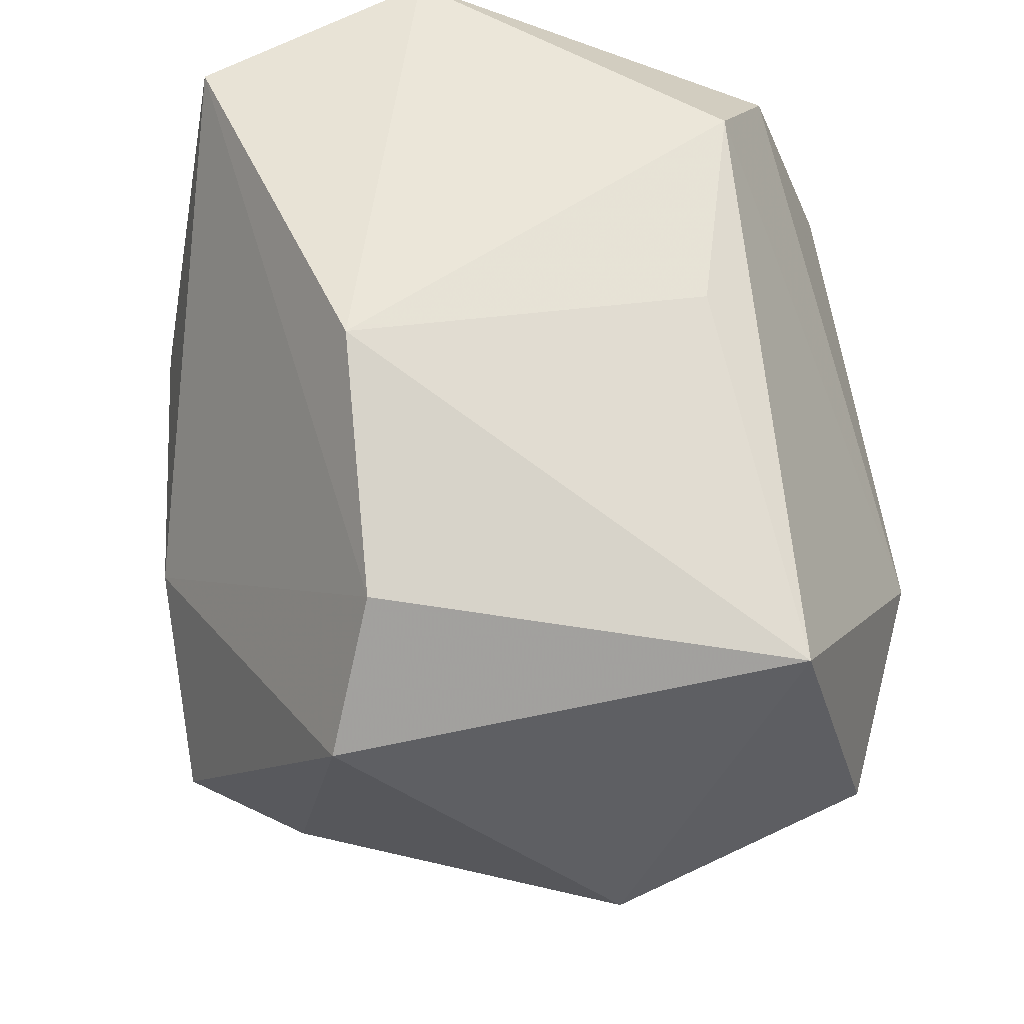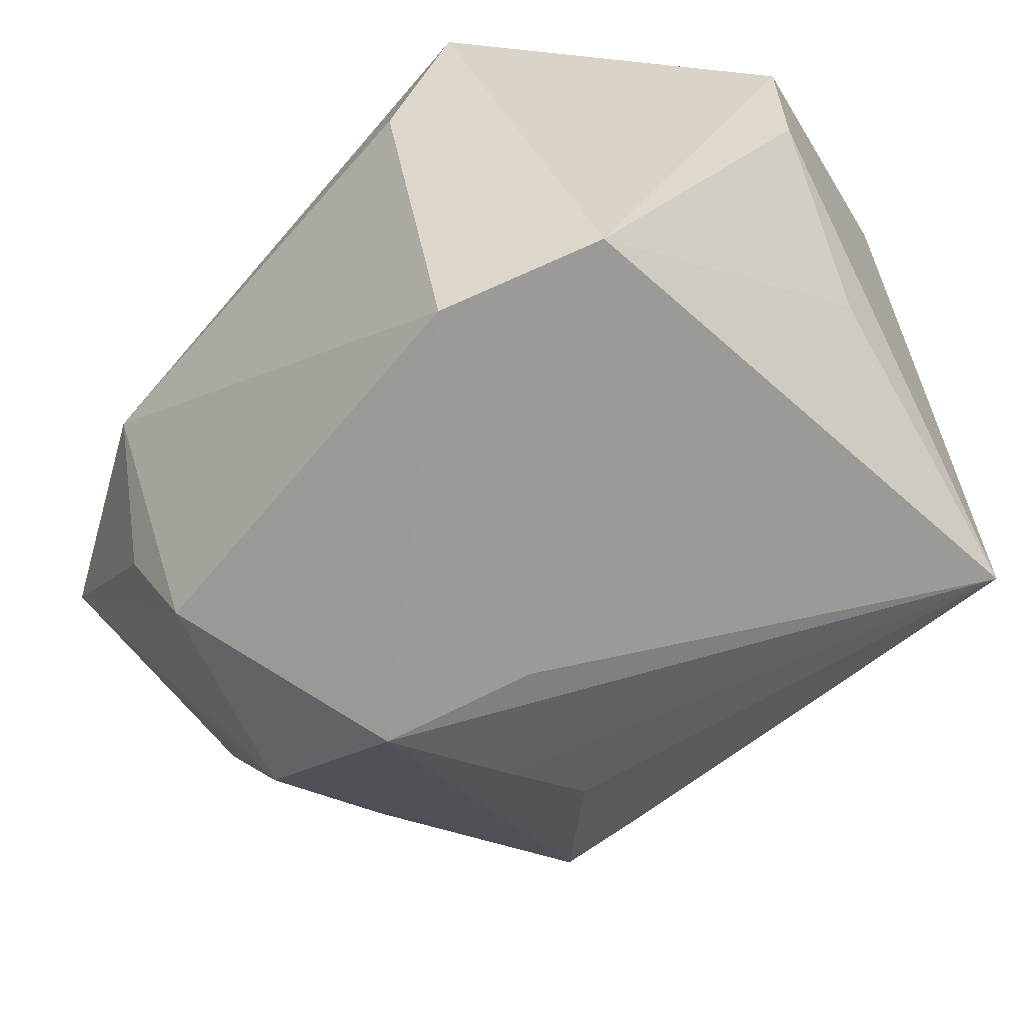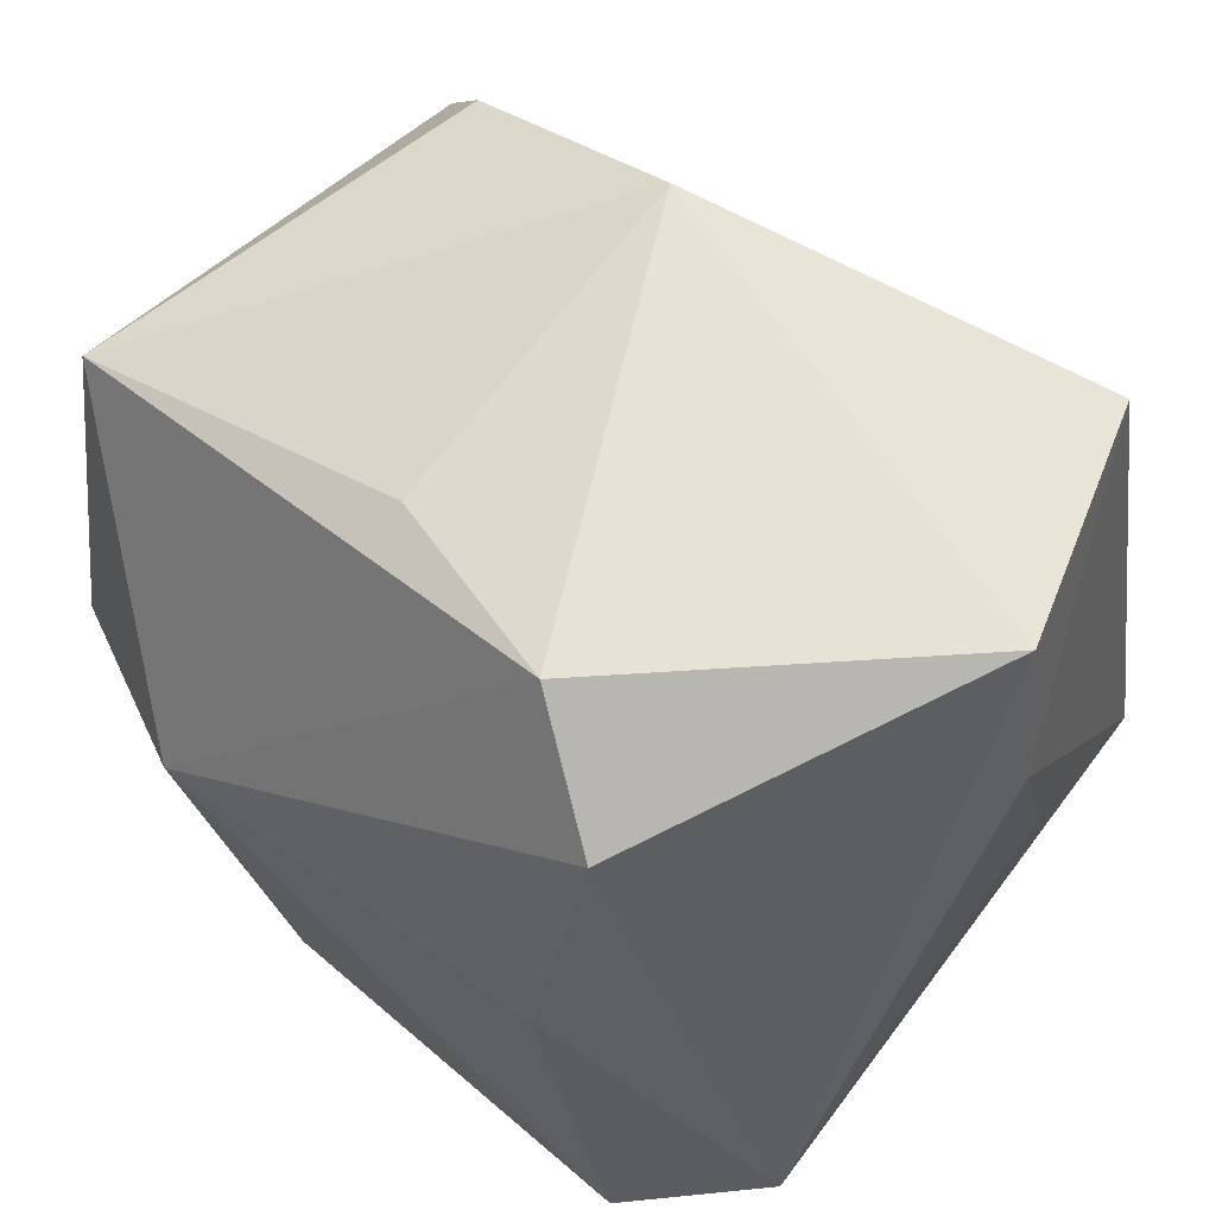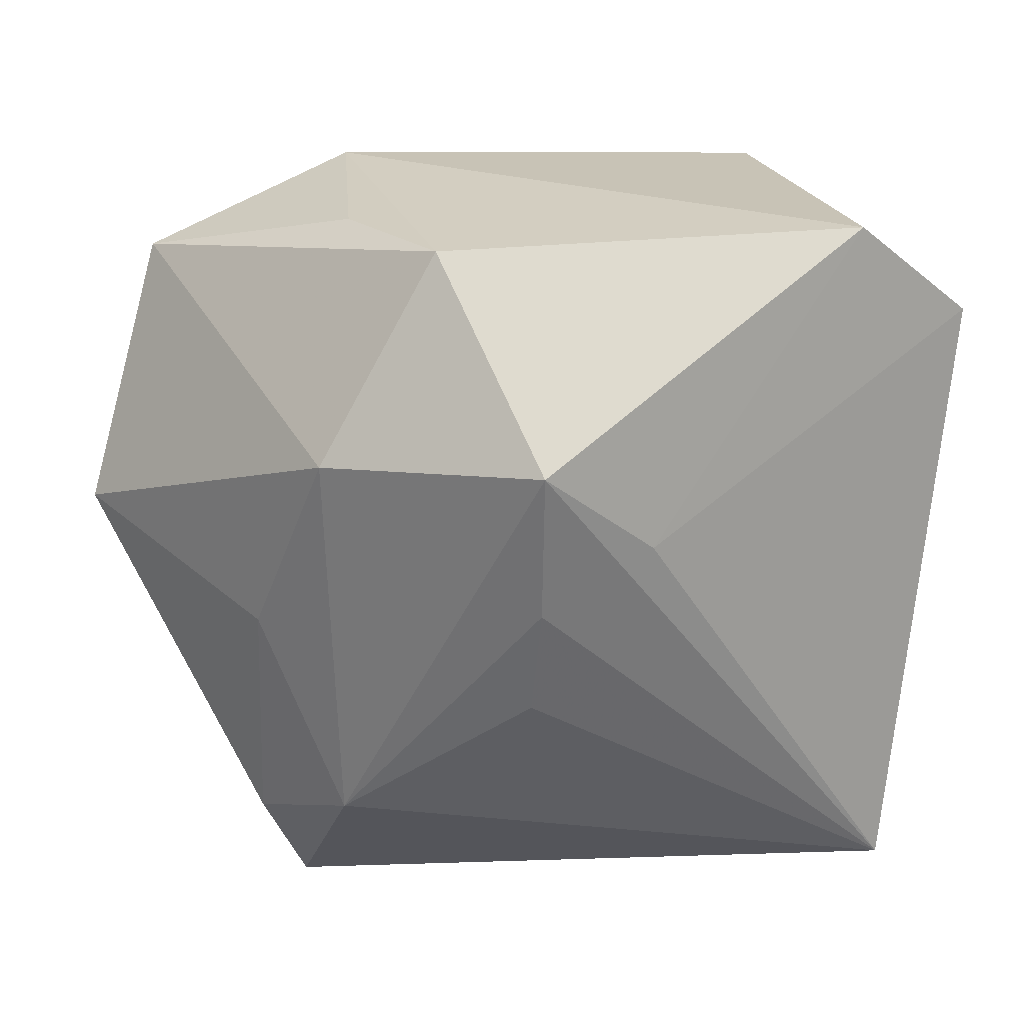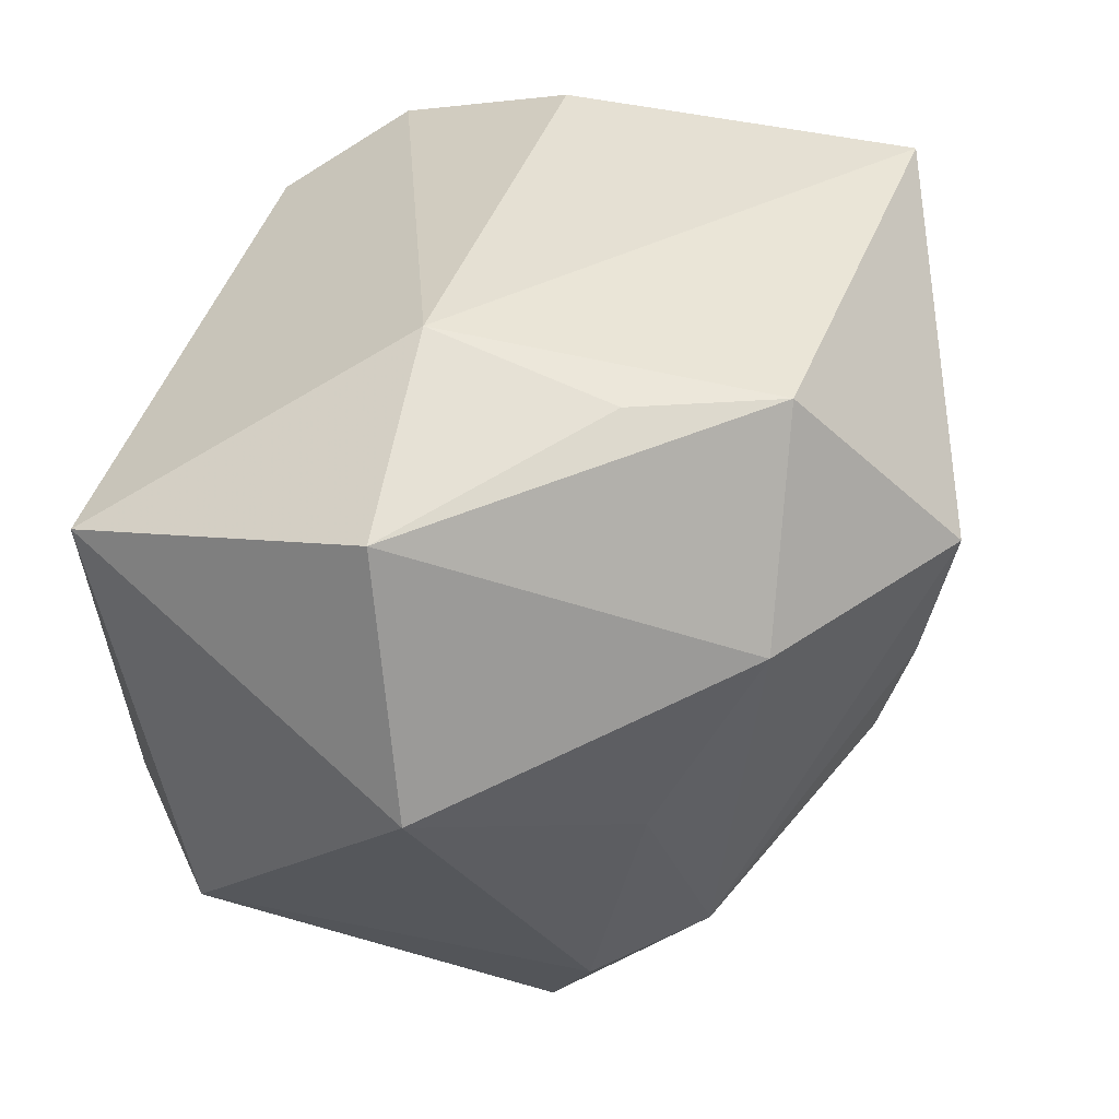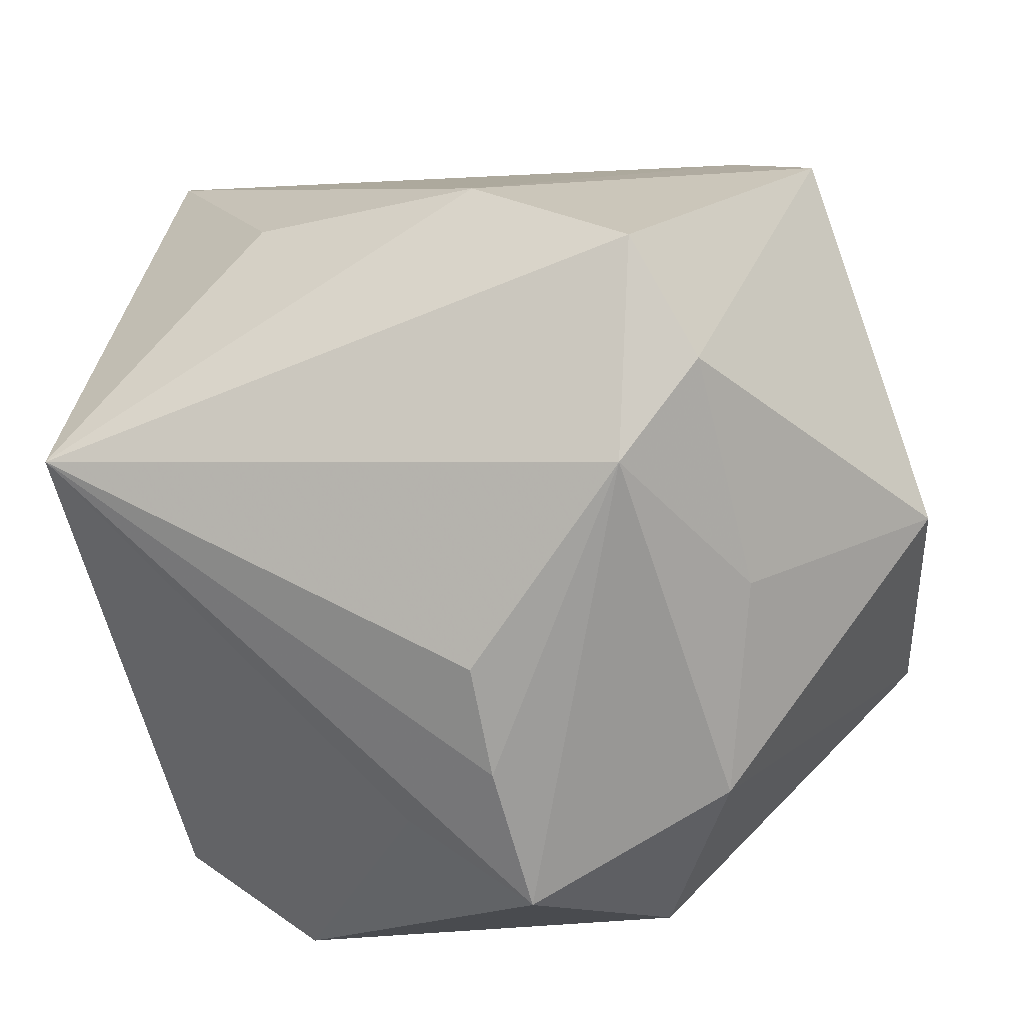
<metadata>
{"format":"obj","ext":"obj","renderer":"f3d","projection":"perspective","resolution":1024,"background":"white","views":[{"elev":52.8,"azim":-100.3,"up":"+Y"},{"elev":-42.7,"azim":47.5,"up":"+Y"},{"elev":63.4,"azim":39.7,"up":"+Y"},{"elev":-70.8,"azim":-3.0,"up":"+Y"},{"elev":37.9,"azim":-58.6,"up":"+Z"},{"elev":-53.2,"azim":-166.6,"up":"+Y"}]}
</metadata>
<code>
v 0.03093 -0.02572 0.03809
v 0.01093 -0.04086 0.007915
v -0.02426 -0.01579 -0.04217
v -0.03478 0.02943 -0.02198
v 0.04335 0.02344 -0.001938
v 0.01129 0.04056 0.02321
v -0.04634 0.02439 0.01936
v -0.04341 0.01578 -0.02732
v -0.0004503 -0.04742 0.01665
v -0.02877 -0.02309 -0.03086
v 0.0001387 -0.04376 0.001083
v 0.03972 0.03901 -0.00471
v 0.03966 -0.02237 -0.03336
v -0.009287 0.03685 0.0168
v -0.02269 -0.03853 0.01381
v -0.01213 -0.03423 0.03534
v -0.04869 -0.01442 0.001404
v -0.04333 -0.008176 0.0284
v 0.04337 -0.0184 0.0283
v 0.02204 0.01077 0.03809
v -0.02311 -0.001117 0.03809
v 0.03157 0.03704 -0.02978
v 0.04277 0.0002632 -0.009623
v 0.02214 0.03132 0.03031
v 0.01718 0.00767 -0.03808
v -0.02146 -0.02148 0.03527
v -0.0002539 -0.04017 -0.01029
v -0.01935 -0.03192 -0.02632
v -0.0292 -0.02958 -0.006312
v -0.01065 0.04056 -0.02008
v -0.007788 0.0006326 -0.04193
f 23 19 13
f 9 16 15
f 25 22 13
f 13 31 25
f 25 31 22
f 28 9 15
f 12 24 19
f 12 6 24
f 21 6 7
f 24 6 21
f 13 19 2
f 2 9 13
f 16 9 1
f 1 21 16
f 1 2 19
f 9 2 1
f 30 12 22
f 6 12 30
f 3 31 13
f 13 28 3
f 3 8 31
f 27 28 13
f 7 8 17
f 19 23 5
f 5 12 19
f 5 23 13
f 13 22 5
f 22 12 5
f 19 24 20
f 20 1 19
f 24 21 20
f 21 1 20
f 4 30 22
f 22 31 4
f 31 8 4
f 4 8 7
f 7 30 4
f 7 6 14
f 14 30 7
f 6 30 14
f 9 28 11
f 28 27 11
f 13 9 11
f 11 27 13
f 29 28 15
f 15 17 29
f 10 3 28
f 28 29 10
f 10 29 17
f 8 3 10
f 10 17 8
f 15 16 18
f 18 17 15
f 18 21 7
f 7 17 18
f 16 21 26
f 26 18 16
f 21 18 26

</code>
